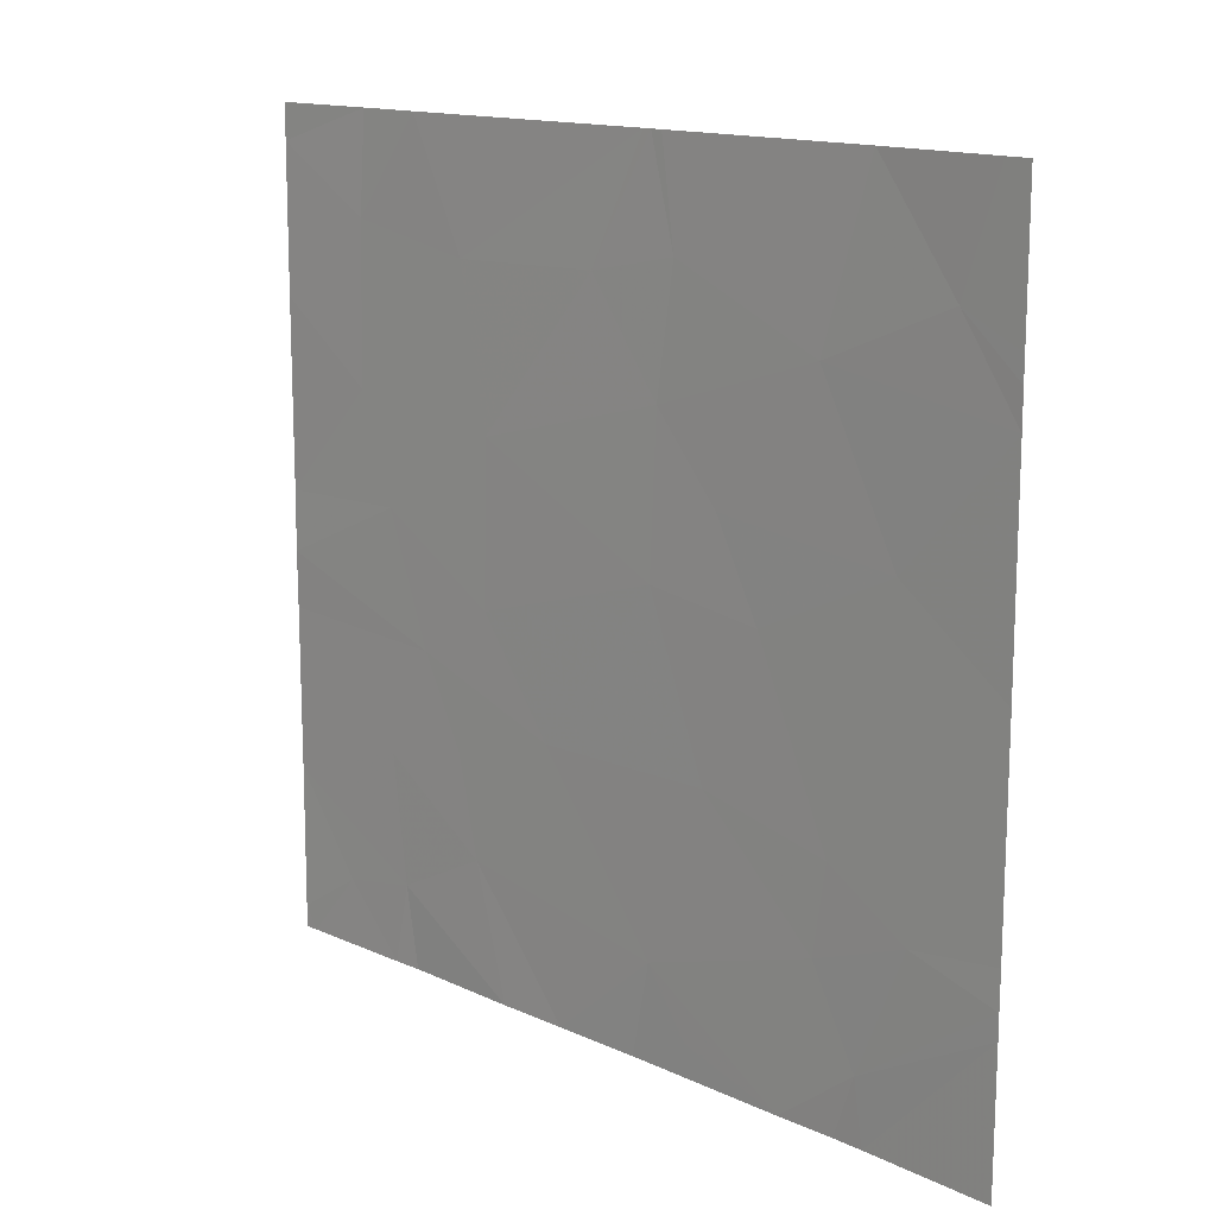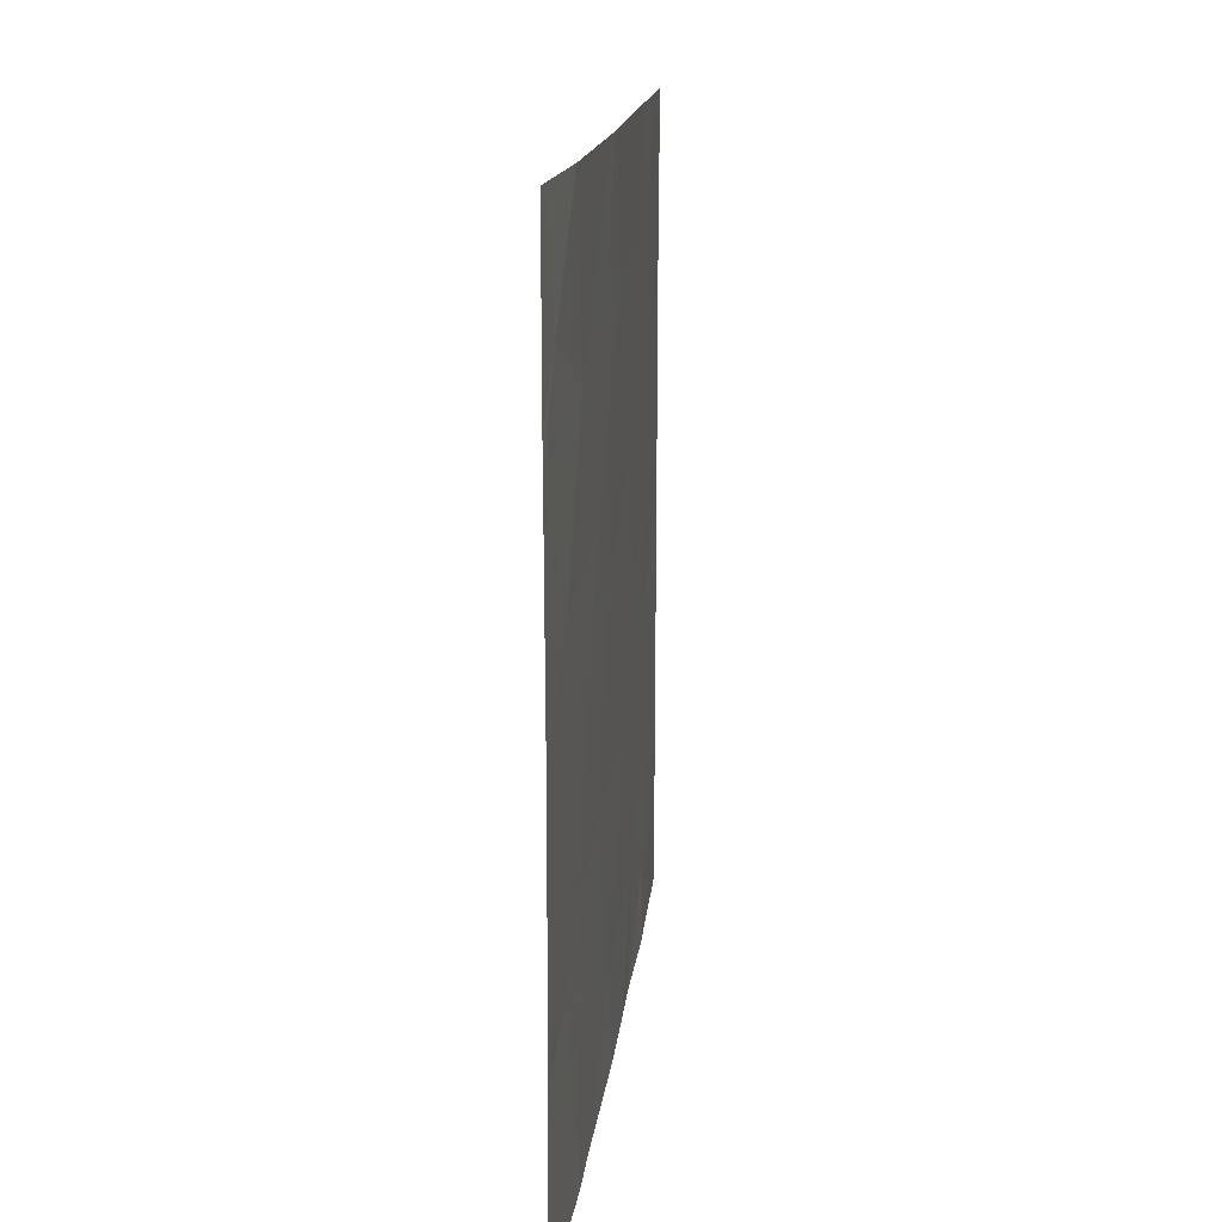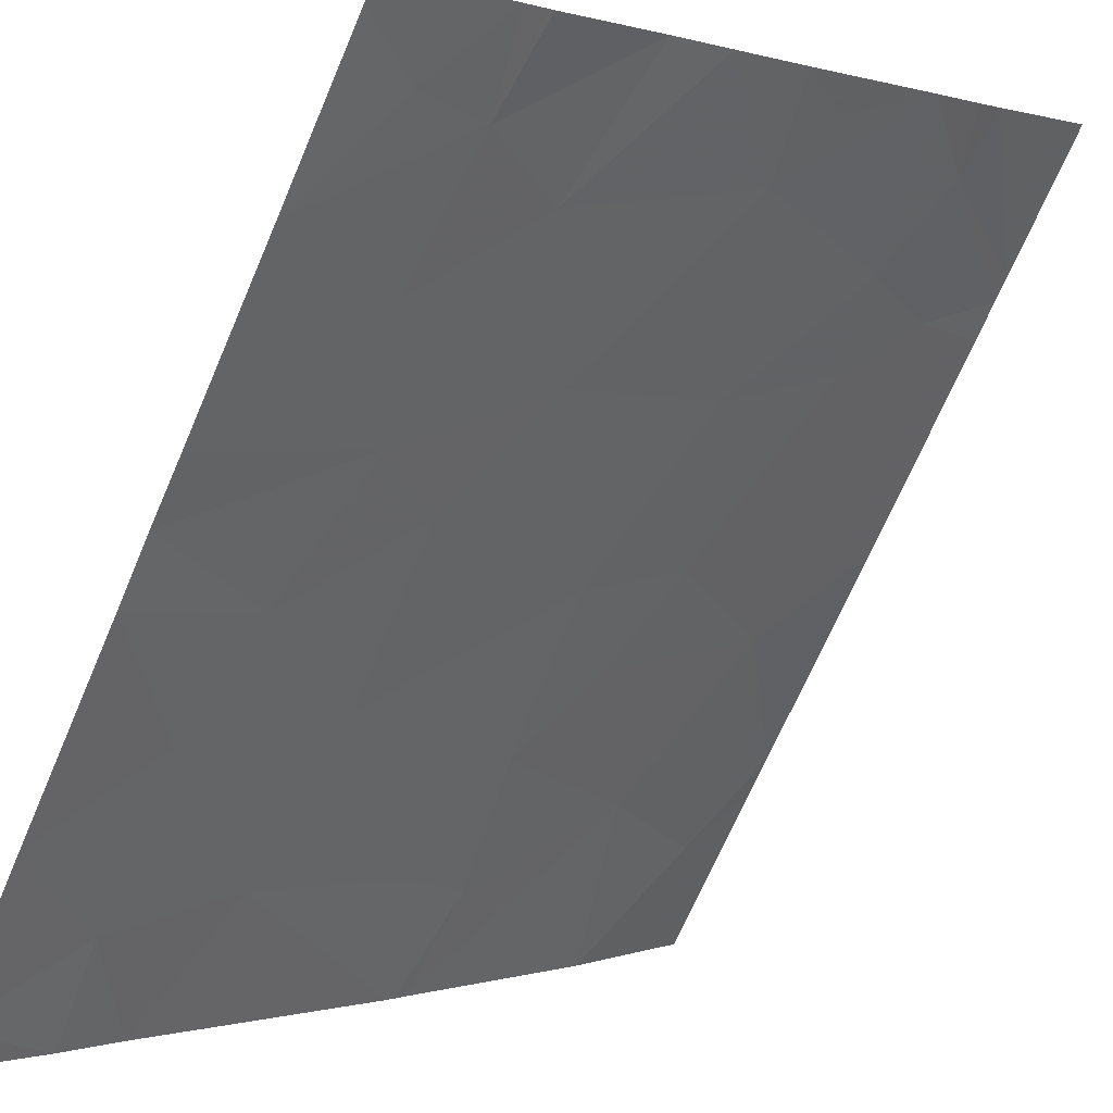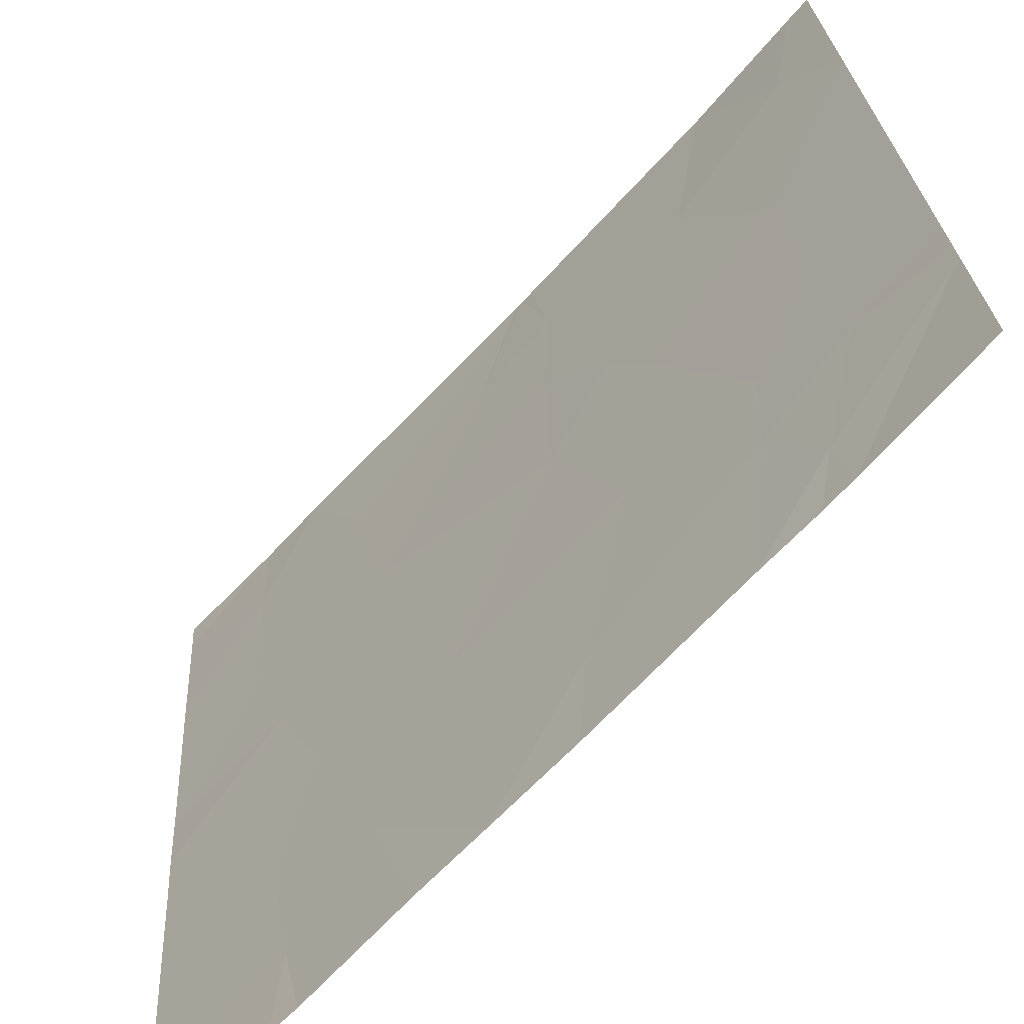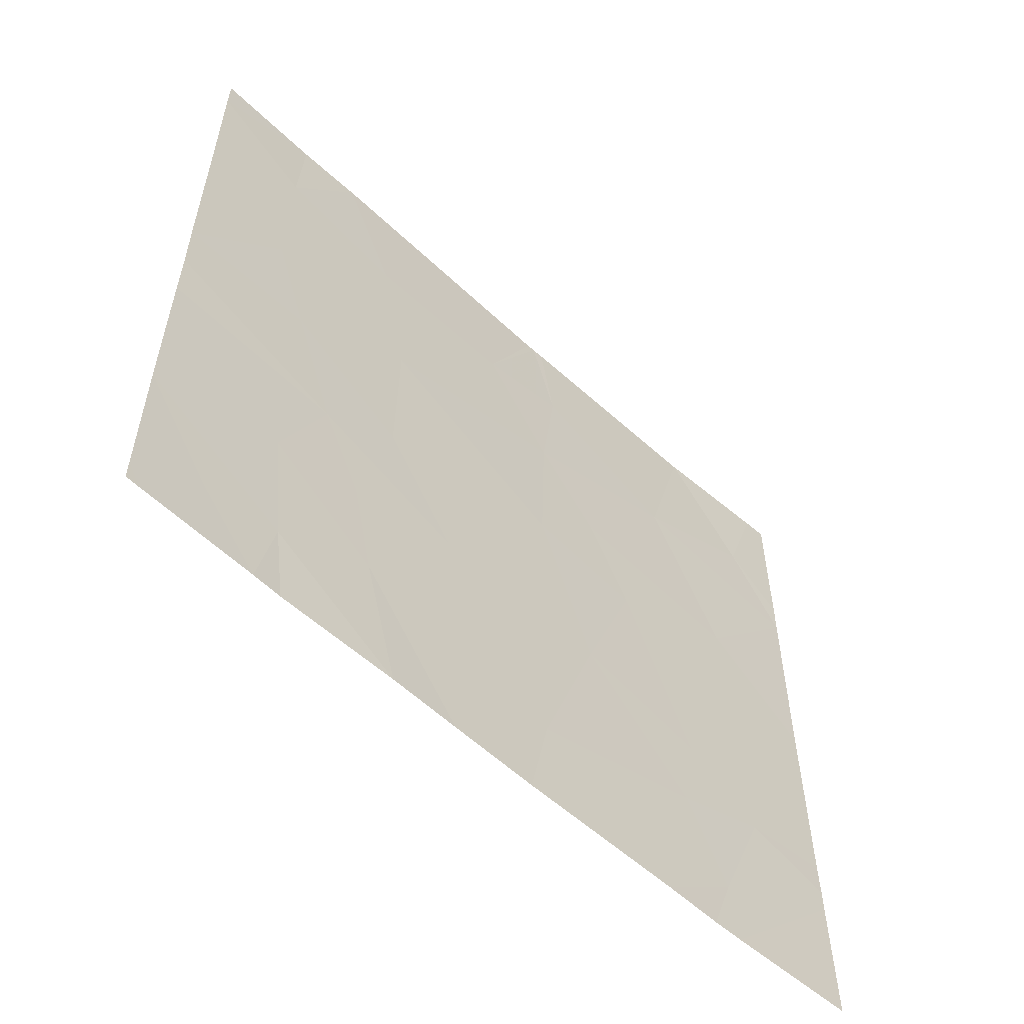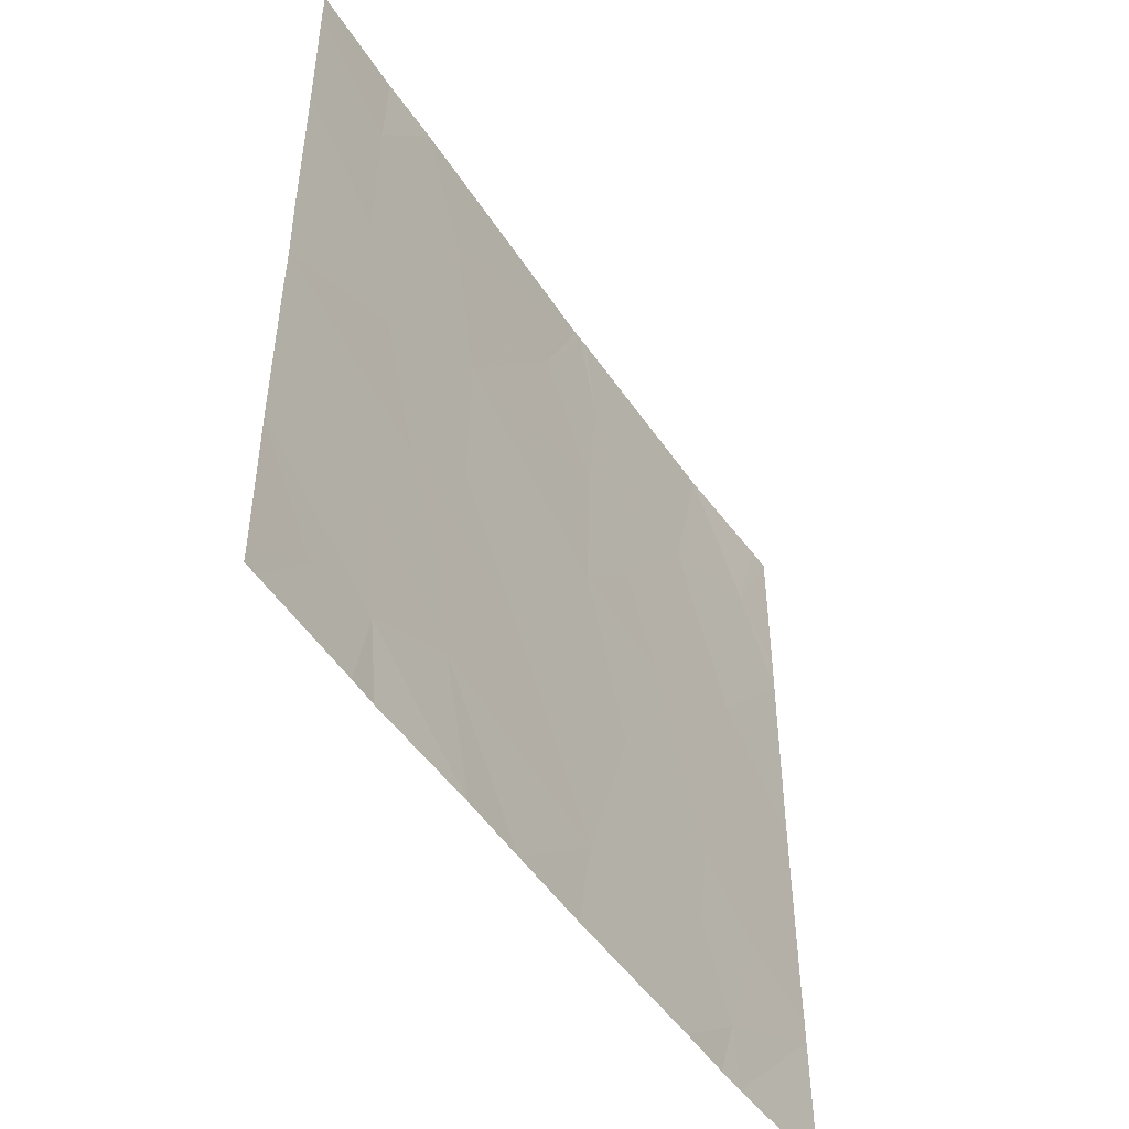
<metadata>
{"format":"obj","ext":"obj","renderer":"f3d","projection":"perspective","resolution":1024,"background":"white","views":[{"elev":14.5,"azim":178.1,"up":"+Z"},{"elev":15.4,"azim":-130.7,"up":"+Z"},{"elev":-69.5,"azim":156.7,"up":"+Y"},{"elev":25.2,"azim":176.6,"up":"+Y"},{"elev":-57.4,"azim":89.5,"up":"+Z"},{"elev":-48.7,"azim":75.3,"up":"+Z"}]}
</metadata>
<code>
v 4.084 29.7 -20.55
v 3.935 29.86 -20
v 3.737 30.07 -20.66
v 3.567 30.25 -20.25
v 4.177 29.58 -18.92
v 4.242 29.5 -18.54
v 4.416 29.33 -18.99
v 5.176 28.54 -19.49
v 5.168 28.54 -18.91
v 4.752 28.98 -19.57
v 4.829 28.9 -19
v 4.98 28.74 -18.54
v 4.264 29.48 -18.54
v 5.149 28.55 -18.54
v 3.447 30.38 -18.95
v 3.296 30.56 -19.14
v 3.296 30.56 -19.06
v 3.296 30.55 -19.27
v 3.294 30.55 -20.04
v 3.575 30.25 -19.74
v 3.295 30.55 -20.94
v 3.294 30.55 -20.81
v 3.525 30.3 -20.85
v 3.356 30.49 -18.54
v 3.296 30.56 -18.54
v 3.296 30.56 -21.54
v 3.626 30.18 -21.54
v 3.295 30.55 -21.03
v 5.437 28.26 -19.21
v 5.438 28.26 -19.9
v 3.654 30.14 -18.54
v 4.212 29.54 -18.54
v 3.782 30.01 -19.16
v 4.242 29.53 -21.19
v 3.859 29.93 -21.54
v 3.771 30.03 -20.98
v 3.651 30.16 -21.31
v 5.084 28.64 -19.88
v 5.439 28.27 -20.12
v 5.438 28.27 -20.33
v 4.967 28.76 -20.36
v 5.092 28.63 -20.76
v 4.8 28.94 -21.05
v 4.857 28.88 -20.68
v 4.288 29.47 -21.54
v 4.13 29.64 -21.43
v 4.223 29.54 -19.37
v 4.053 29.73 -19.66
v 4.565 29.18 -20.56
v 4.762 28.98 -20.17
v 5.052 28.67 -21.24
v 4.242 29.53 -19.94
v 5.439 28.27 -20.93
v 4.707 29.04 -21.54
v 5.017 28.7 -21.54
v 5.435 28.26 -18.68
v 5.436 28.26 -18.54
v 4.077 29.7 -19.87
v 4.521 29.23 -21.54
v 5.406 28.3 -21.54
v 5.441 28.27 -21.46
v 5.44 28.27 -21.54
v 5.095 28.62 -21.54
v 5.257 28.46 -21.29
v 3.704 30.1 -21.54
f 3 1 2
f 2 4 3
f 7 6 5
f 11 8 9
f 11 10 8
f 11 12 13
f 13 7 11
f 12 9 14
f 17 16 15
f 20 18 19
f 23 22 21
f 25 15 24
f 25 17 15
f 28 26 27
f 8 30 29
f 33 32 31
f 33 5 32
f 36 35 34
f 34 1 36
f 18 15 16
f 37 28 27
f 37 21 28
f 31 24 15
f 10 38 8
f 41 40 39
f 41 42 40
f 44 43 42
f 46 35 45
f 3 23 36
f 33 48 47
f 47 5 33
f 50 49 41
f 20 2 48
f 48 33 20
f 7 5 47
f 8 29 9
f 42 43 51
f 10 47 52
f 10 7 47
f 41 49 44
f 42 53 40
f 4 2 20
f 51 54 55
f 51 43 54
f 56 14 9
f 56 57 14
f 52 48 58
f 52 47 48
f 23 21 37
f 37 36 23
f 43 59 54
f 36 37 35
f 34 45 59
f 62 61 60
f 51 63 64
f 11 9 12
f 44 49 43
f 5 6 32
f 4 19 22
f 4 22 23
f 23 3 4
f 46 34 35
f 3 36 1
f 56 9 29
f 4 20 19
f 52 1 49
f 33 31 15
f 38 41 39
f 65 35 37
f 61 53 64
f 60 64 63
f 60 61 64
f 65 37 27
f 33 15 18
f 18 20 33
f 52 58 2
f 52 2 1
f 42 41 44
f 51 64 53
f 53 42 51
f 58 48 2
f 38 39 30
f 30 8 38
f 50 41 38
f 38 10 50
f 50 52 49
f 50 10 52
f 7 10 11
f 49 1 34
f 7 13 6
f 43 34 59
f 43 49 34
f 51 55 63
f 46 45 34

</code>
